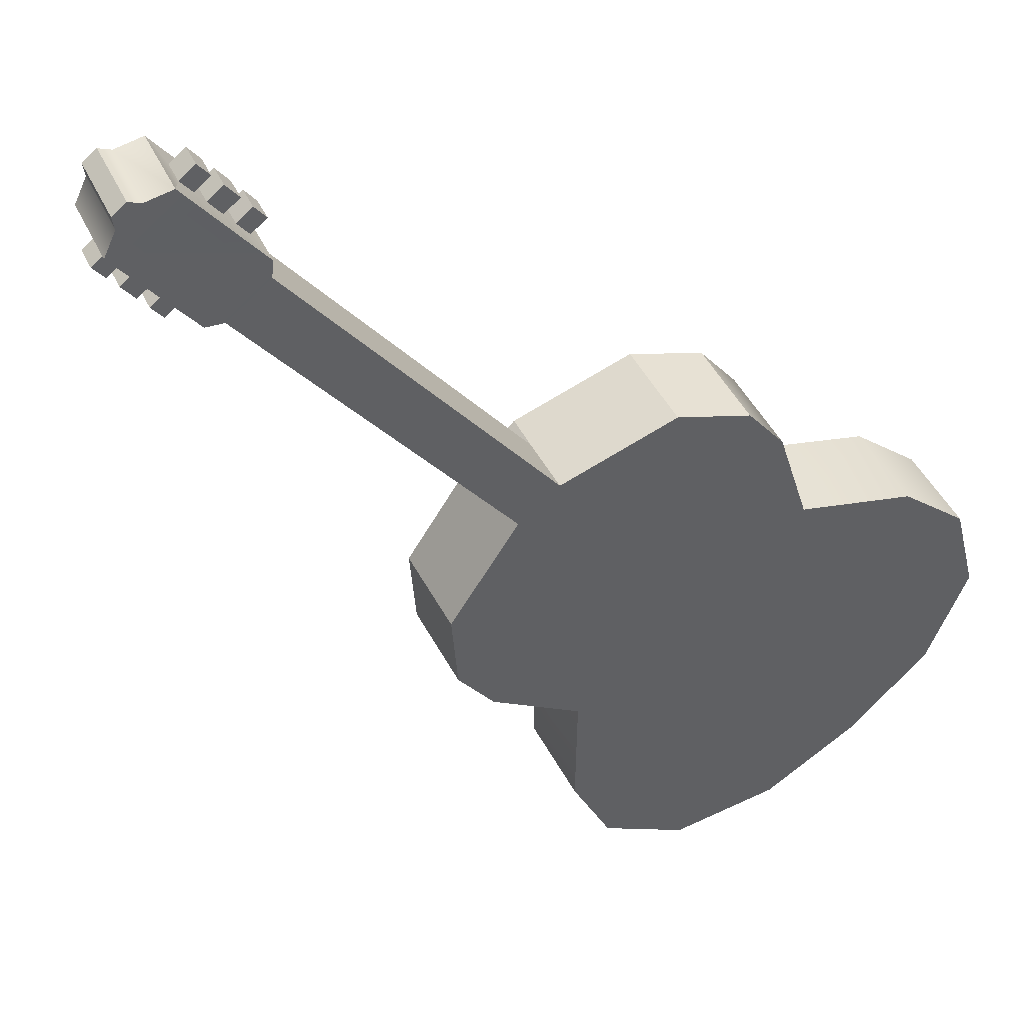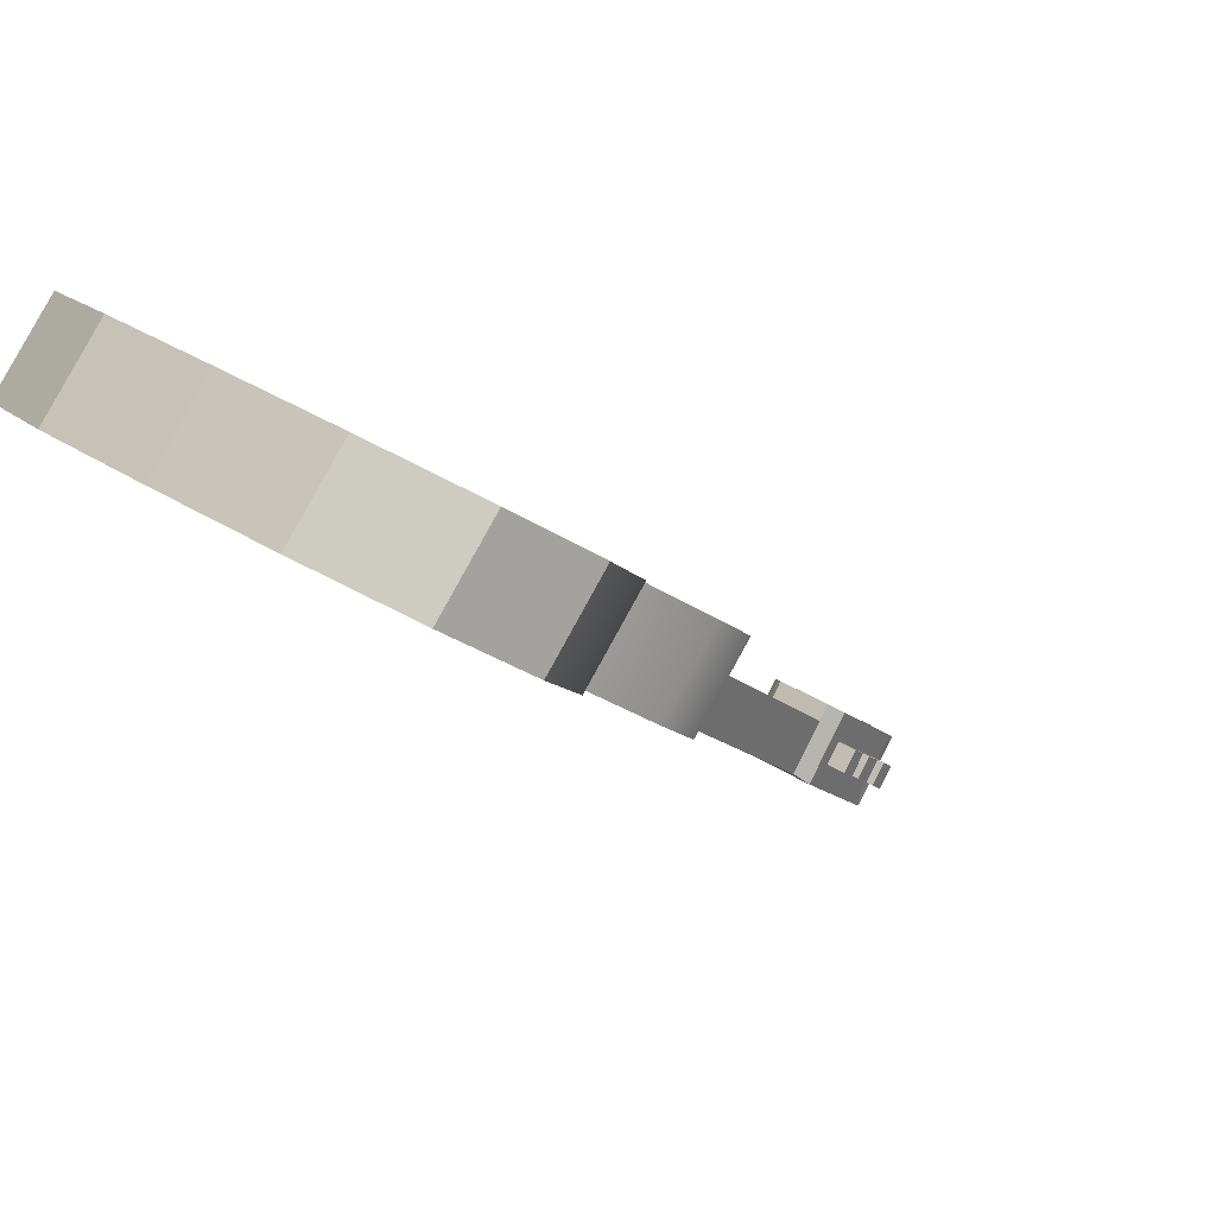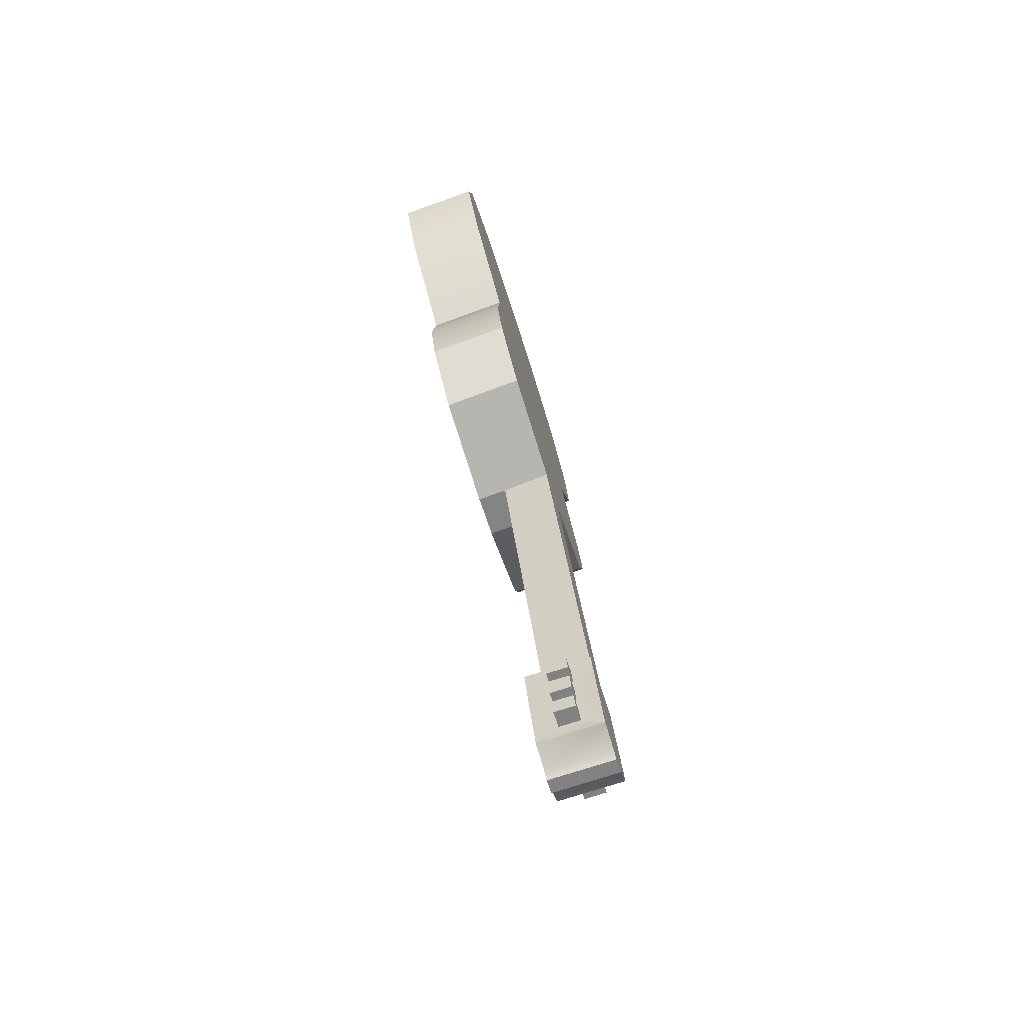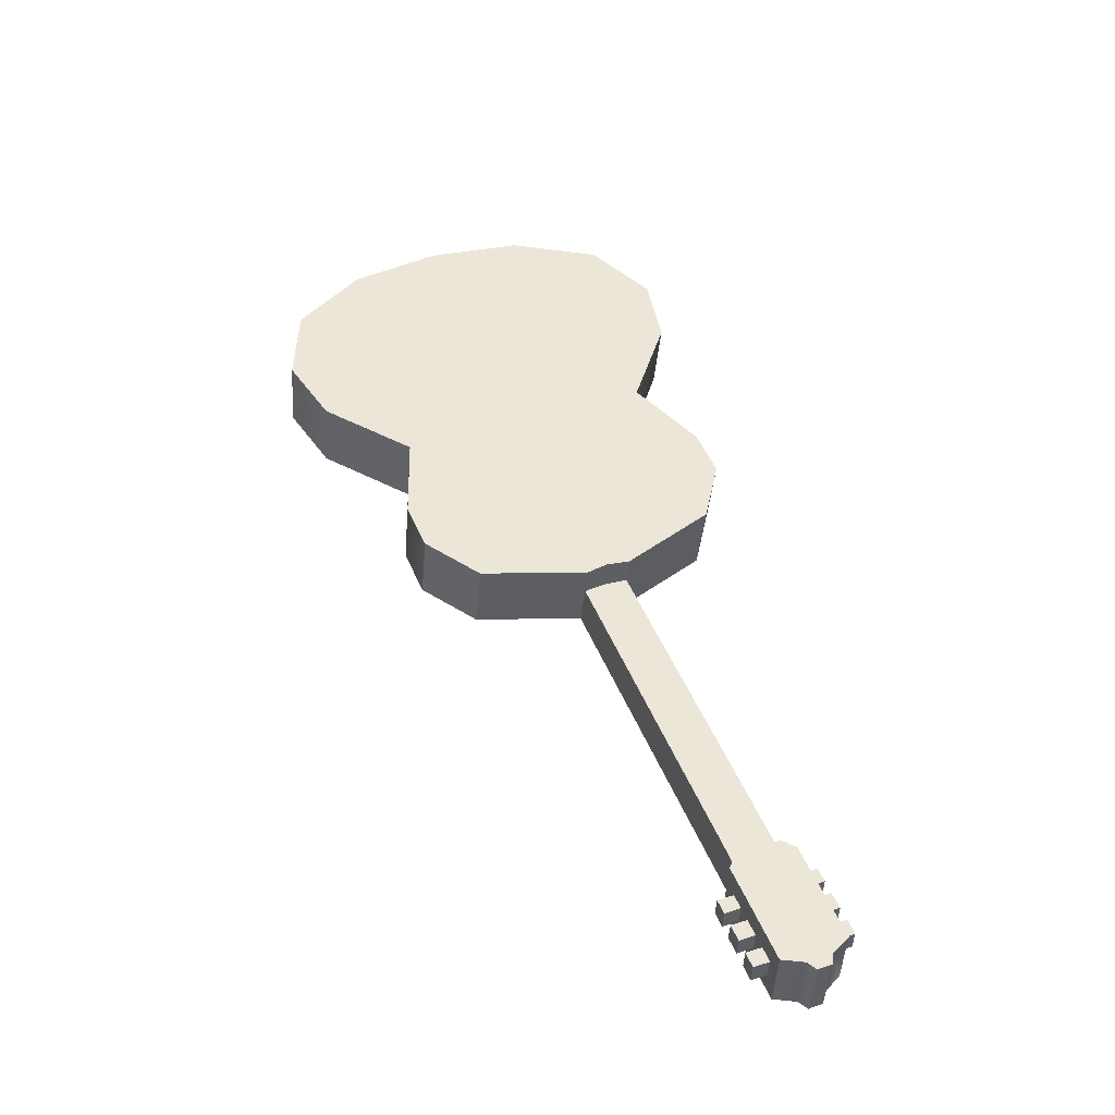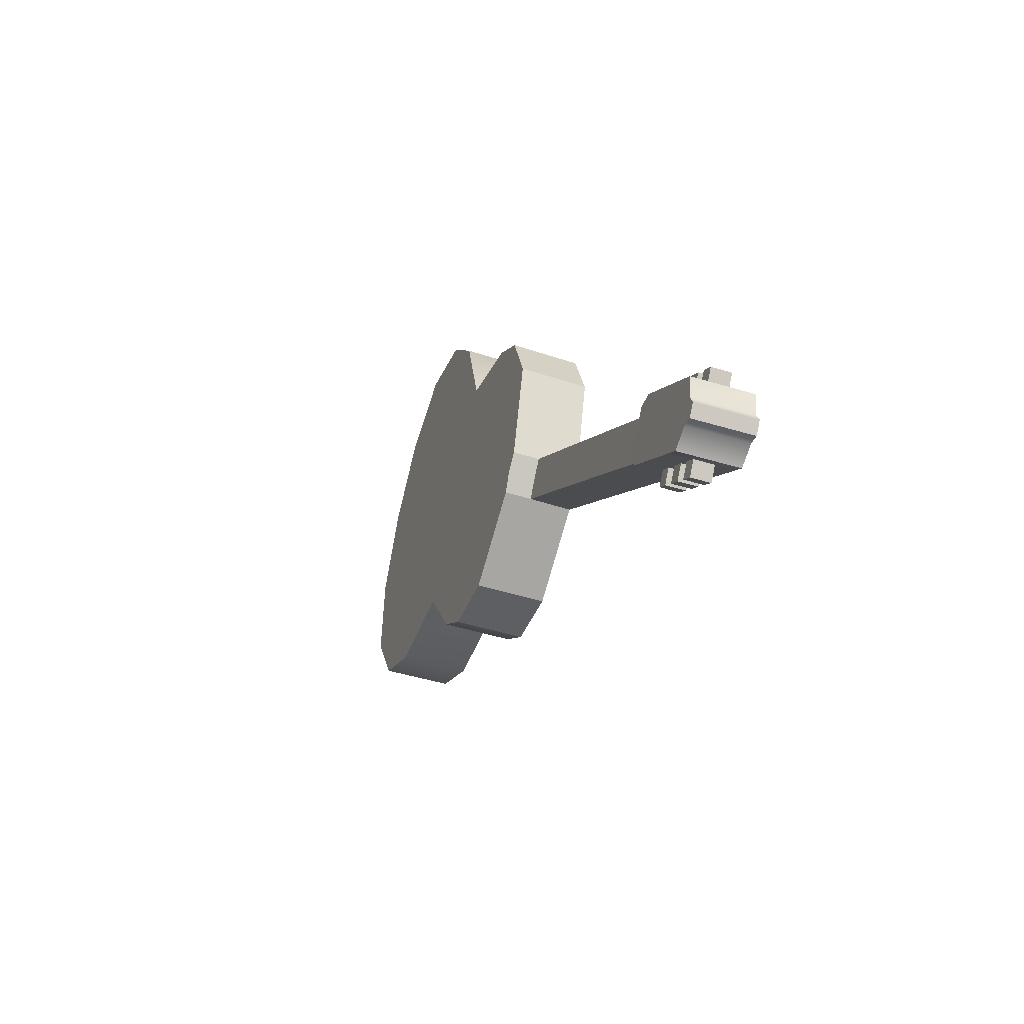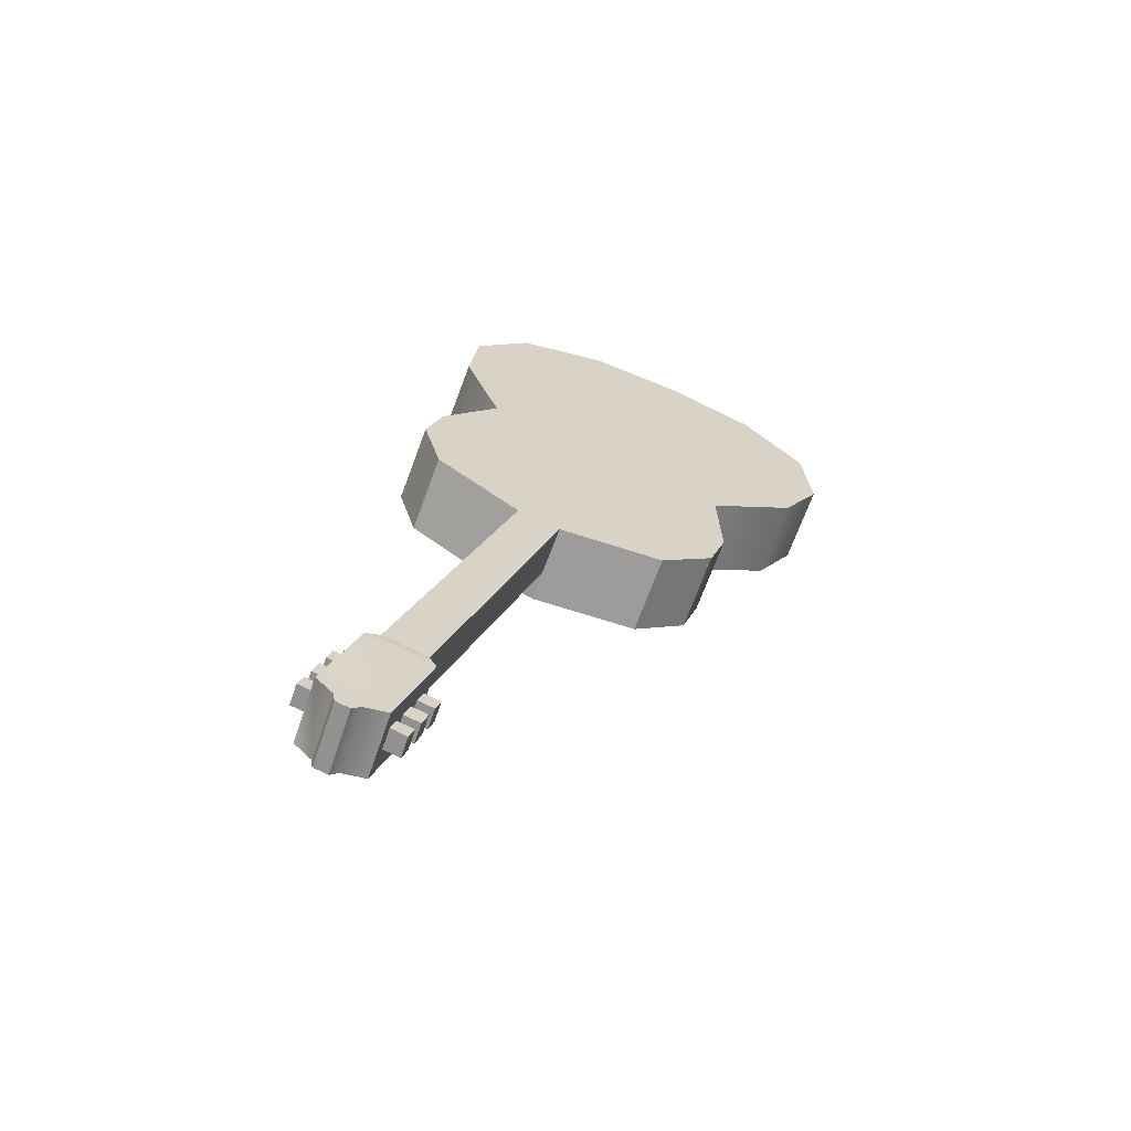
<metadata>
{"format":"obj","ext":"obj","renderer":"f3d","projection":"perspective","resolution":1024,"background":"white","views":[{"elev":-27.2,"azim":59.2,"up":"+Z"},{"elev":-14.8,"azim":-128.8,"up":"+Z"},{"elev":-36.0,"azim":75.6,"up":"+Y"},{"elev":-55.0,"azim":-30.2,"up":"+Y"},{"elev":-77.0,"azim":45.4,"up":"+Y"},{"elev":-52.5,"azim":133.2,"up":"+Y"}]}
</metadata>
<code>
o g2_pPlane4.001
v -10.11 20.37 -0.5451
v -9.72 20.64 -1.36
v -10.25 19.77 -1.84
v -10.64 19.49 -1.026
v -10.18 18.77 -2.032
v -10.57 18.5 -1.218
v -8.595 15.48 -0.8741
v -8.208 15.75 -1.689
v -7.552 15.29 -1.449
v -7.939 15.02 -0.6344
v -6.411 15.37 -0.8284
v -6.642 15.18 -0.3253
v -6.794 15.09 -0.01475
v -9.26 20.94 0.03212
v -10.04 17.74 -1.115
v -8.995 17.13 -0.7035
v -8.865 16.05 -0.8851
v -6.599 15.24 0.121
v -6.365 15.3 0.258
v -5.578 16.14 0.8658
v -5.512 16.95 1.086
v -5.775 17.52 1.079
v -6.523 18.31 0.868
v -6.32 19.52 1.251
v -6.561 20.4 1.328
v -7.278 21.09 1.11
v -8.284 21.24 0.6136
v -8.863 21.19 -0.782
v -4.546 11.39 -0.7863
v -4.807 11.27 -0.2897
v -4.578 11.21 -0.8697
v -4.93 11.06 -0.2009
v -4.89 11.24 -0.1383
v -3.967 10.68 0.22
v -3.888 10.51 0.2222
v -3.782 10.61 -0.01499
v -3.851 10.76 -0.01661
v -6.195 15.47 -0.6912
v -5.979 15.58 -0.5541
v -4.108 11.6 -0.5082
v -4.042 9.818 -0.01913
v -3.691 9.972 -0.688
v -3.551 10.04 -0.5993
v -3.903 9.884 0.06959
v -4.586 11.38 -0.1536
v -4.448 11.45 0.1422
v -4.369 11.48 -0.01166
v -6.436 15.31 -0.1934
v -6.211 15.39 -0.05179
v -4.503 10.05 -0.5231
v -4.585 10.22 -0.5257
v -4.473 10.27 -0.7392
v -4.388 10.1 -0.7409
v -4.889 10.88 -0.5403
v -4.779 10.93 -0.7538
v -4.698 10.76 -0.751
v -4.813 10.71 -0.5336
v -4.655 10.37 -0.5273
v -4.742 10.57 -0.5365
v -4.632 10.62 -0.746
v -4.542 10.42 -0.741
v -4.086 11.27 -0.02956
v -4.285 11.37 0.2089
v -4.15 11.08 0.2133
v -4.009 11.1 -0.02293
v -4.344 10.12 -0.4222
v -4.23 10.17 -0.6399
v -4.314 10.35 -0.6382
v -4.426 10.3 -0.4247
v -4.73 10.96 -0.4393
v -4.654 10.79 -0.4327
v -4.539 10.84 -0.6501
v -4.62 11.01 -0.6529
v -4.496 10.45 -0.4264
v -4.384 10.5 -0.6401
v -4.473 10.69 -0.645
v -4.583 10.64 -0.4356
v -7.897 21.51 -0.2008
v -6.891 21.37 0.2955
v -6.174 20.68 0.5141
v -5.933 19.79 0.4364
v -6.136 18.59 0.05359
v -5.388 17.79 0.2646
v -5.125 17.22 0.2713
v -5.191 16.41 0.05134
v -8.478 16.32 -1.7
v -8.608 17.41 -1.518
v -9.655 18.02 -1.929
v -3.739 10.8 -0.2303
v -3.669 10.66 -0.2285
v -3.755 10.23 0.2266
v -3.699 10.43 -0.01241
v -3.828 11 -0.2353
v -3.894 11.14 -0.2403
v -3.939 10.95 -0.02585
v -3.541 10.51 0.08854
v -3.426 10.56 -0.1292
v -3.511 10.73 -0.1275
v -3.623 10.68 0.08596
v -3.927 11.34 0.07139
v -3.85 11.17 0.07802
v -3.735 11.22 -0.1394
v -3.816 11.39 -0.1422
v -3.692 10.83 0.08434
v -3.58 10.88 -0.1294
v -3.669 11.07 -0.1343
v -3.78 11.03 0.0751
v -3.585 10.48 -0.2302
v -3.975 11.32 -0.2431
v -3.404 10.38 -0.4423
v -3.933 11.52 -0.46
v -4.069 10.9 0.2179
v -3.536 10.67 -0.4467
v -3.602 10.81 -0.4489
v -3.708 11.03 -0.451
v -3.771 11.17 -0.4557
v -4.611 10.37 -0.1898
v -4.705 10.57 -0.1919
v -4.776 10.73 -0.1965
v -4.428 10.89 -0.8654
v -4.361 10.74 -0.8607
v -4.275 10.56 -0.8586
v -4.203 10.41 -0.8564
v -4.048 10.08 -0.852
v -4.4 9.923 -0.1832
v -4.533 10.21 -0.1876
v -3.794 10.06 -0.7232
v -4.146 9.901 -0.05427
v -3.549 10.17 -0.5675
v -3.901 10.02 0.1013
f 1 2 3 4
f 4 3 5 6
f 7 8 9 10
f 10 9 11 12 13
f 14 1 4 6 15 16 17 7 10 13 18 19 20 21 22 23 24 25 26 27
f 28 2 1 14
f 11 29 30 12
f 29 31 32 33 30
f 34 35 36 37
f 29 11 38 39 40
f 41 42 43 44
f 45 30 33 46 47
f 48 12 30 45 47 49
f 50 51 52 53
f 54 55 56 57
f 58 59 60 61
f 62 63 64 65
f 66 50 53 67
f 67 53 52 68
f 68 52 51 69
f 69 51 50 66
f 70 54 57 71
f 71 57 56 72
f 72 56 55 73
f 73 55 54 70
f 74 58 61 75
f 75 61 60 76
f 76 60 59 77
f 77 59 58 74
f 28 78 79 80 81 82 83 84 85 39 38 11 9 8 86 87 88 5 3 2
f 27 26 79 78
f 26 25 80 79
f 21 20 85 84
f 20 19 49 39 85
f 28 14 27 78
f 48 49 19 18 13 12
f 39 49 47 40
f 89 37 36 90
f 36 35 91 92
f 93 94 65 95
f 96 97 98 99
f 100 101 102 103
f 104 105 106 107
f 92 108 97 96
f 108 90 98 97
f 90 36 99 98
f 36 92 96 99
f 62 65 101 100
f 65 94 102 101
f 94 109 103 102
f 109 62 100 103
f 37 89 105 104
f 89 93 106 105
f 93 95 107 106
f 95 37 104 107
f 110 108 92 91
f 68 69 74 75
f 76 77 71 72
f 62 109 111 63
f 65 64 112 95
f 34 37 95 112
f 108 110 113 90
f 90 113 114 89
f 89 114 115 93
f 93 115 116 94
f 94 116 111 109
f 74 117 118 77
f 71 119 32 70
f 70 32 31 73
f 72 73 31 120
f 75 76 121 122
f 68 75 122 123
f 66 67 124 125
f 66 125 126 69
f 6 5 88 15
f 15 88 87 16
f 16 87 86 17
f 17 86 8 7
f 124 127 128 125
f 127 42 41 128
f 31 29 40 111
f 124 123 122 121 120 31 111 116 115 114 113 110
f 127 124 110 129
f 42 127 129 43
f 128 41 44 130
f 125 128 130 91
f 32 119 118 117 126 125 91 35 34 112 64 63
f 33 32 63 46
f 25 24 81 80
f 24 23 82 81
f 23 22 83 82
f 22 21 84 83
f 40 47 46 63 111
f 110 91 130 129
f 129 130 44 43
f 117 74 69 126
f 119 71 77 118
f 120 121 76 72
f 123 124 67 68

</code>
